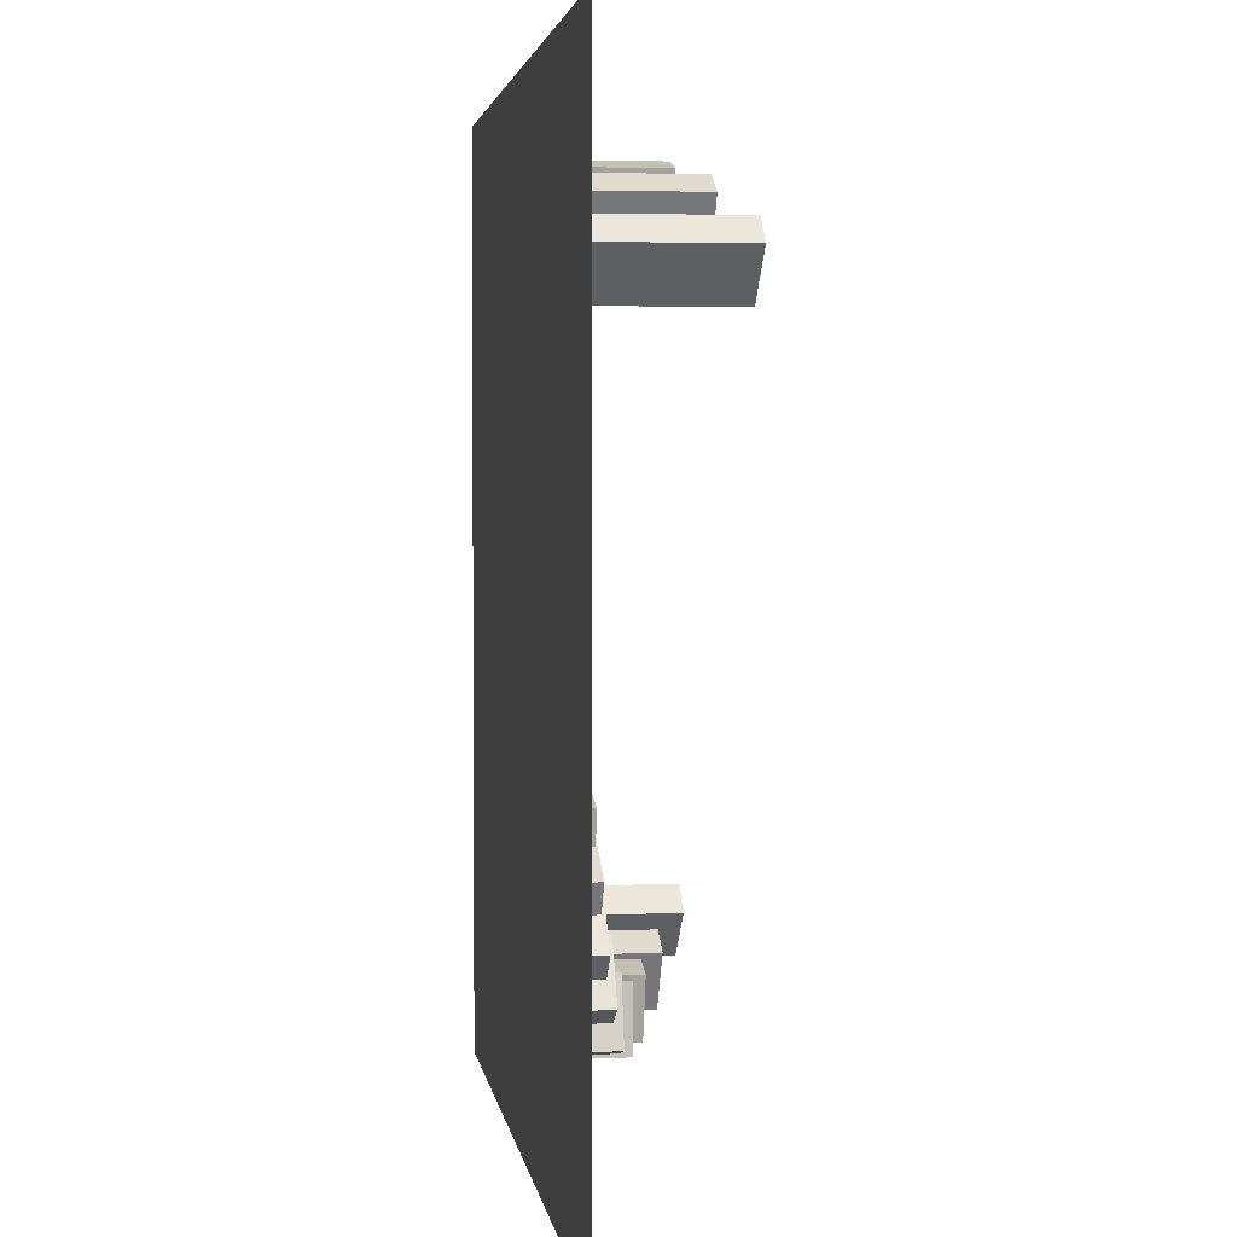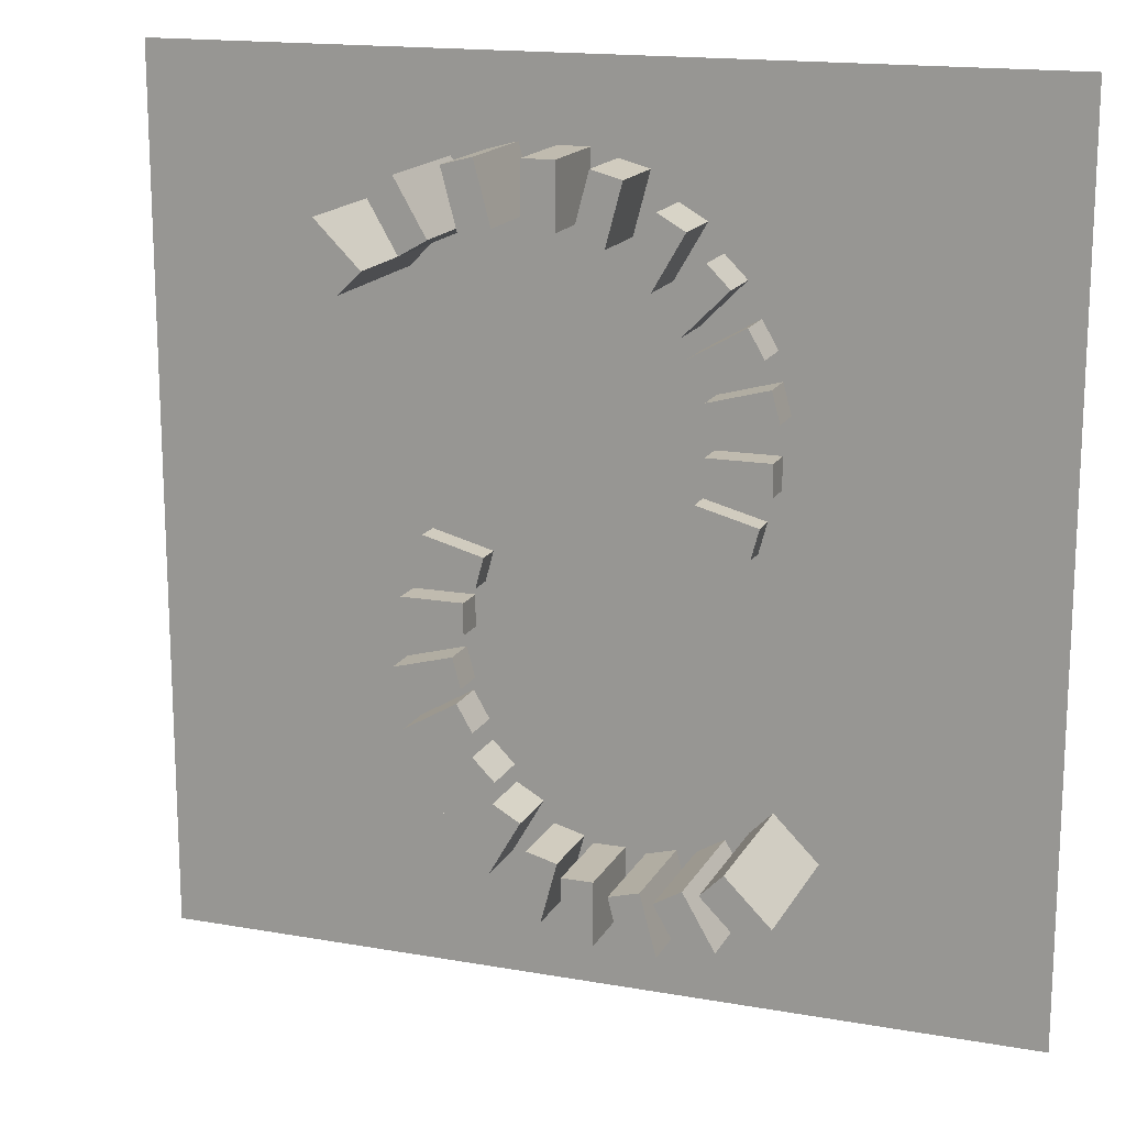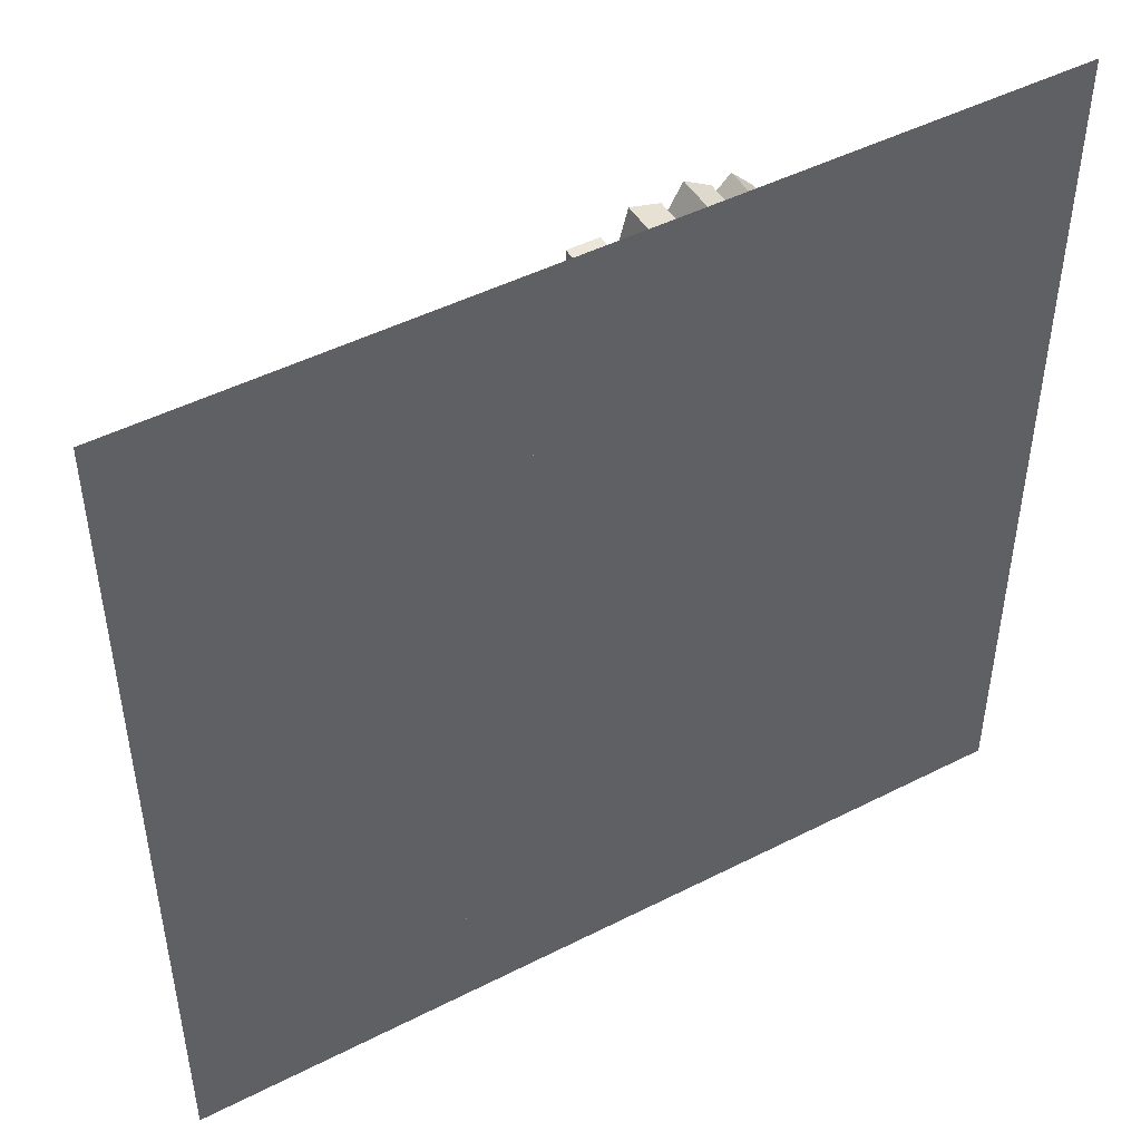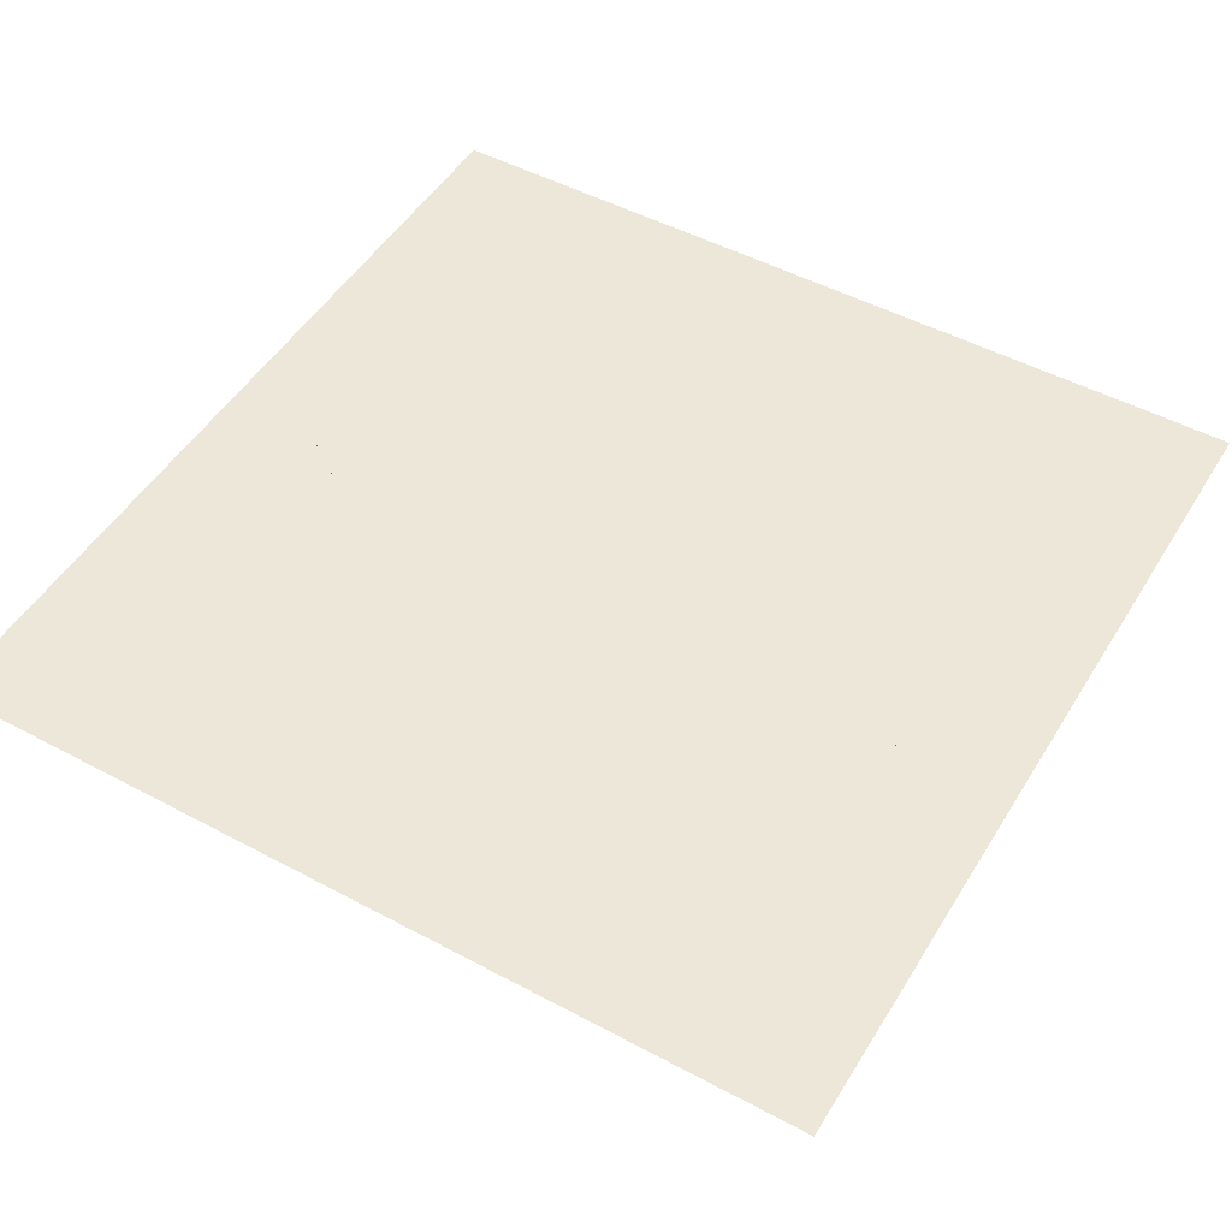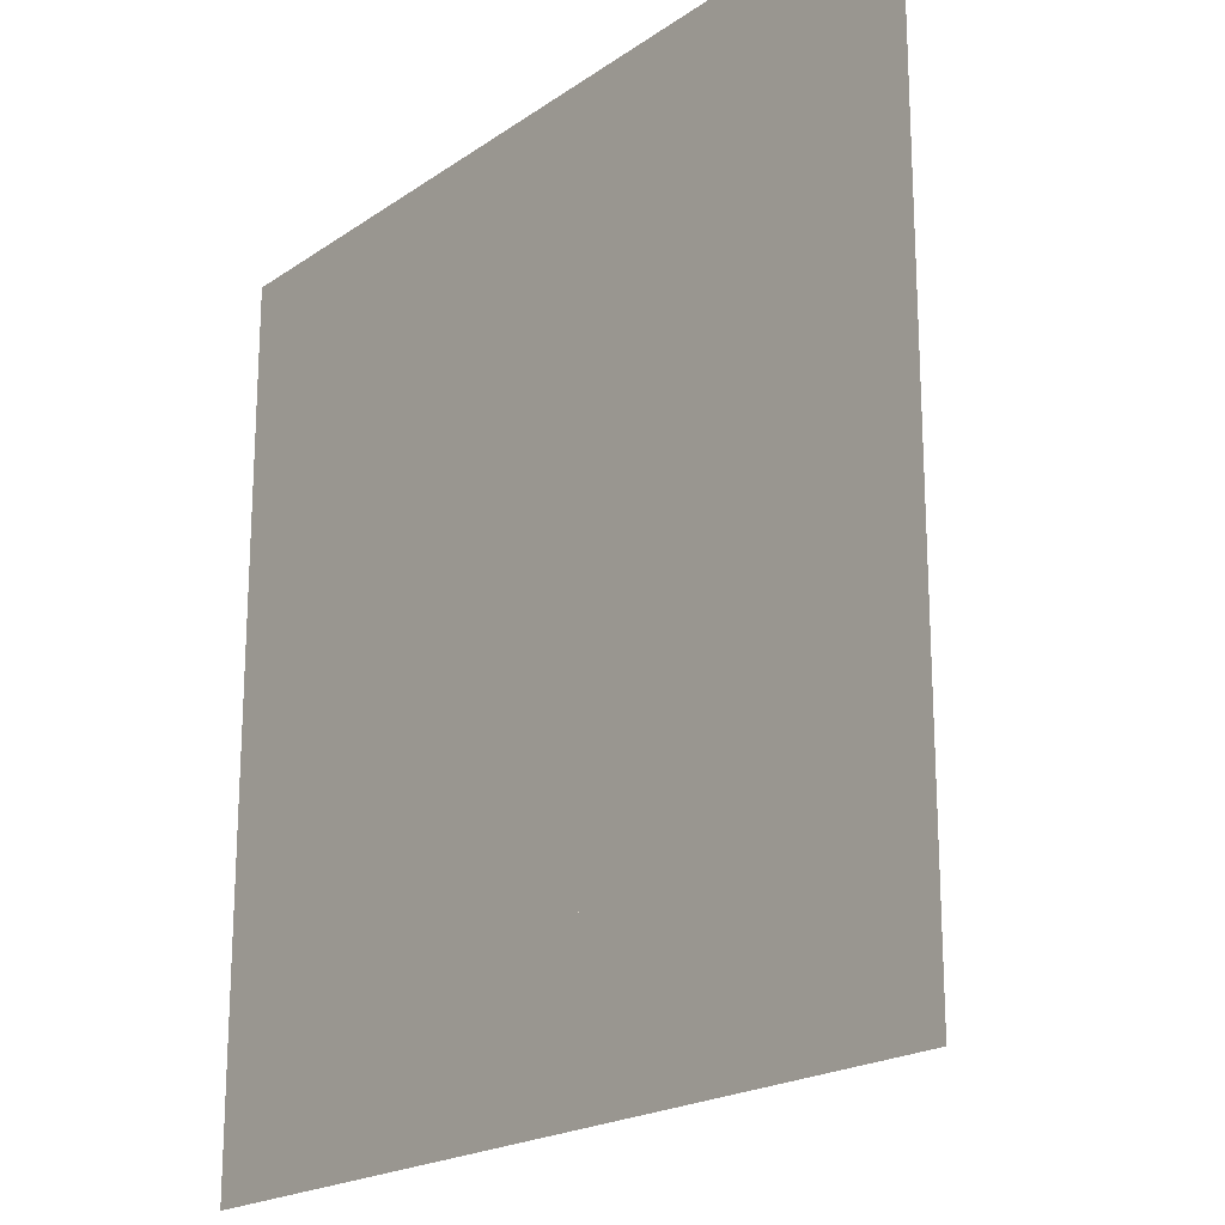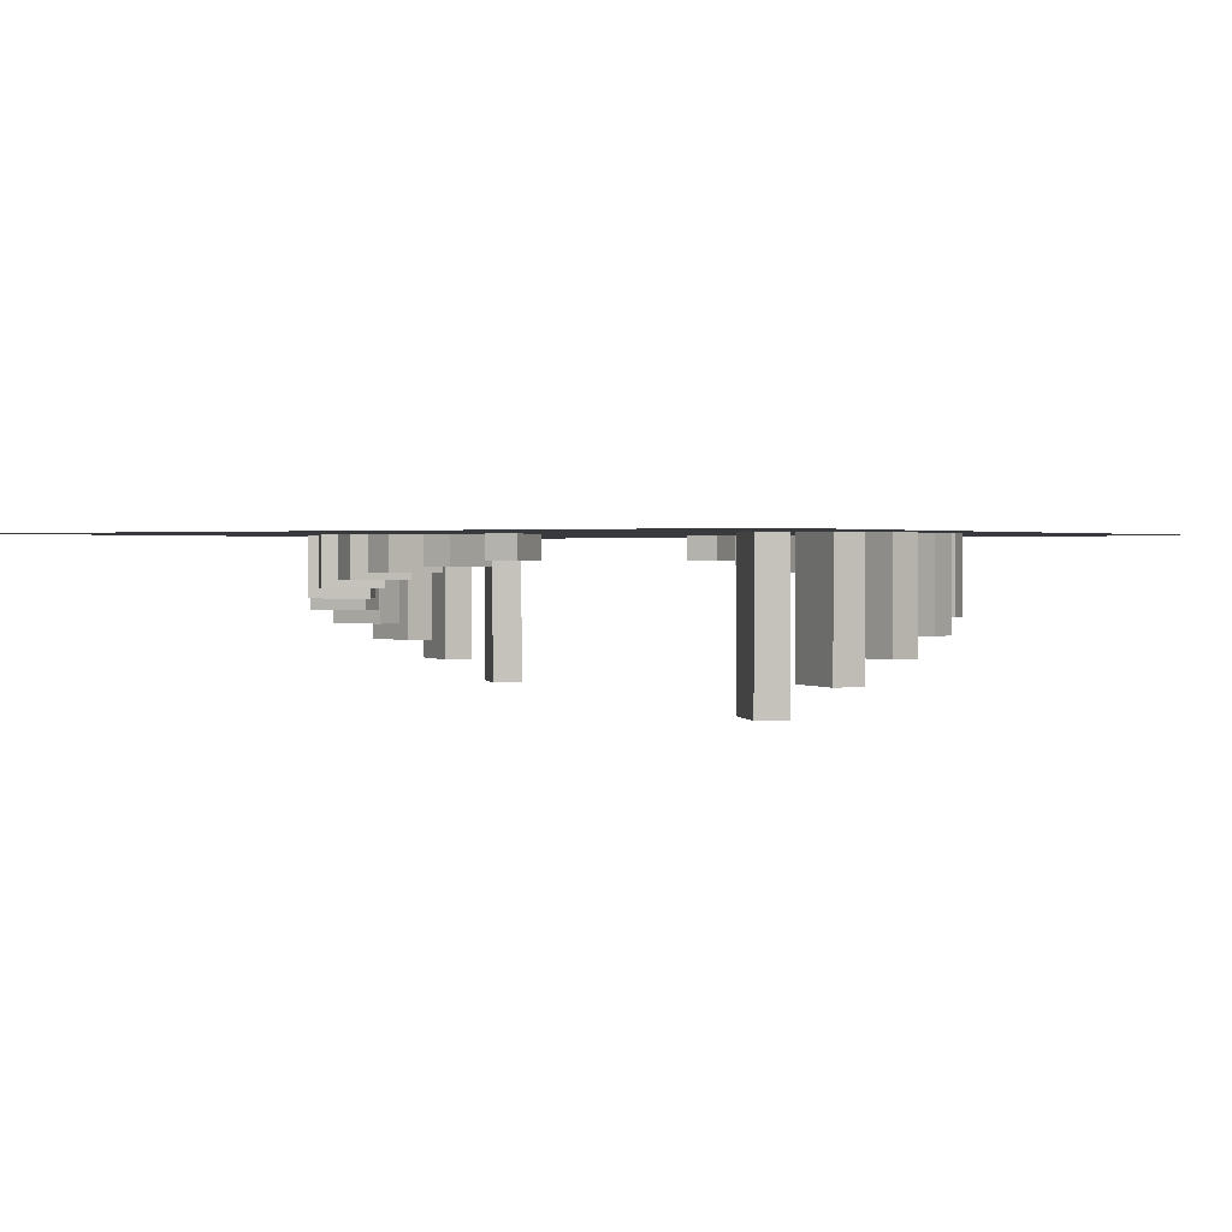
<metadata>
{"format":"obj","ext":"obj","renderer":"f3d","projection":"perspective","resolution":1024,"background":"white","views":[{"elev":3.2,"azim":82.1,"up":"+Y"},{"elev":16.2,"azim":-159.9,"up":"+Y"},{"elev":47.6,"azim":-29.8,"up":"+Y"},{"elev":49.8,"azim":120.5,"up":"+Z"},{"elev":-20.1,"azim":51.2,"up":"+Y"},{"elev":1.4,"azim":-55.9,"up":"+Z"}]}
</metadata>
<code>
o cube1
v 2.47 4.221 -2.5
v 2.47 4.221 0
v 3.177 4.928 -2.5
v 3.177 4.928 0
v 2.823 3.868 -2.5
v 2.823 3.868 0
v 3.53 4.575 -2.5
v 3.53 4.575 0
f 1 2 4 3
f 3 4 8 7
f 7 8 6 5
f 5 6 2 1
f 3 7 5 1
f 8 4 2 6
o cube2
v 1.663 4.63 -2.084
v 1.663 4.63 0
v 2.163 5.496 -2.084
v 2.163 5.496 0
v 2.097 4.38 -2.084
v 2.097 4.38 0
v 2.597 5.246 -2.084
v 2.597 5.246 0
f 9 10 12 11
f 11 12 16 15
f 15 16 14 13
f 13 14 10 9
f 11 15 13 9
f 16 12 10 14
o cube3
v 0.8677 4.778 -1.736
v 0.8677 4.778 0
v 1.127 5.744 -1.736
v 1.127 5.744 0
v 1.351 4.649 -1.736
v 1.351 4.649 0
v 1.609 5.615 -1.736
v 1.609 5.615 0
f 17 18 20 19
f 19 20 24 23
f 23 24 22 21
f 21 22 18 17
f 19 23 21 17
f 24 20 18 22
o cube4
v 0.046 4.716 -1.446
v 0.046 4.716 0
v 0.046 5.716 -1.446
v 0.046 5.716 0
v 0.546 4.716 -1.446
v 0.546 4.716 0
v 0.546 5.716 -1.446
v 0.546 5.716 0
f 25 26 28 27
f 27 28 32 31
f 31 32 30 29
f 29 30 26 25
f 27 31 29 25
f 32 28 26 30
o cube5
v -0.5861 4.483 -1.206
v -0.5861 4.483 0
v -0.8449 5.449 -1.206
v -0.8449 5.449 0
v -0.1031 4.612 -1.206
v -0.1031 4.612 0
v -0.3619 5.578 -1.206
v -0.3619 5.578 0
f 33 34 36 35
f 35 36 40 39
f 39 40 38 37
f 37 38 34 33
f 35 39 37 33
f 40 36 34 38
o cube6
v -1.189 3.892 -1.004
v -1.189 3.892 0
v -1.689 4.758 -1.004
v -1.689 4.758 0
v -0.7555 4.142 -1.004
v -0.7555 4.142 0
v -1.255 5.008 -1.004
v -1.255 5.008 0
f 41 42 44 43
f 43 44 48 47
f 47 48 46 45
f 45 46 42 41
f 43 47 45 41
f 48 44 42 46
o cube7
v -1.573 3.265 -0.836
v -1.573 3.265 0
v -2.28 3.972 -0.836
v -2.28 3.972 0
v -1.22 3.618 -0.836
v -1.22 3.618 0
v -1.927 4.325 -0.836
v -1.927 4.325 0
f 49 50 52 51
f 51 52 56 55
f 55 56 54 53
f 53 54 50 49
f 51 55 53 49
f 56 52 50 54
o cube8
v -1.873 2.508 -0.696
v -1.873 2.508 0
v -2.739 3.008 -0.696
v -2.739 3.008 0
v -1.623 2.941 -0.696
v -1.623 2.941 0
v -2.489 3.441 -0.696
v -2.489 3.441 0
f 57 58 60 59
f 59 60 64 63
f 63 64 62 61
f 61 62 58 57
f 59 63 61 57
f 64 60 58 62
o cube9
v -1.98 1.831 -0.582
v -1.98 1.831 0
v -2.946 2.089 -0.582
v -2.946 2.089 0
v -1.851 2.314 -0.582
v -1.851 2.314 0
v -2.816 2.572 -0.582
v -2.816 2.572 0
f 65 66 68 67
f 67 68 72 71
f 71 72 70 69
f 69 70 66 65
f 67 71 69 65
f 72 68 66 70
o cube10
v -1.834 1.007 -0.484
v -1.834 1.007 0
v -2.834 1.007 -0.484
v -2.834 1.007 0
v -1.834 1.507 -0.484
v -1.834 1.507 0
v -2.834 1.507 -0.484
v -2.834 1.507 0
f 73 74 76 75
f 75 76 80 79
f 79 80 78 77
f 77 78 74 73
f 75 79 77 73
f 80 76 74 78
o cube11
v -1.538 0.3034 -0.404
v -1.538 0.3034 0
v -2.504 0.04454 -0.404
v -2.504 0.04454 0
v -1.668 0.7863 -0.404
v -1.668 0.7863 0
v -2.634 0.5275 -0.404
v -2.634 0.5275 0
f 81 82 84 83
f 83 84 88 87
f 87 88 86 85
f 85 86 82 81
f 83 87 85 81
f 88 84 82 86
o cube12
v 1.551 -0.3079 -0.404
v 1.551 -0.3079 -0
v 2.517 -0.04964 -0.404
v 2.517 -0.04964 -0
v 1.68 -0.7909 -0.404
v 1.68 -0.7909 -0
v 2.646 -0.5327 -0.404
v 2.646 -0.5327 -0
f 89 90 92 91
f 91 92 96 95
f 95 96 94 93
f 93 94 90 89
f 91 95 93 89
f 96 92 90 94
o cube13
v 1.846 -1.011 -0.484
v 1.846 -1.011 -0
v 2.846 -1.012 -0.484
v 2.846 -1.012 -0
v 1.846 -1.511 -0.484
v 1.846 -1.511 -0
v 2.846 -1.512 -0.484
v 2.846 -1.512 -0
f 97 98 100 99
f 99 100 104 103
f 103 104 102 101
f 101 102 98 97
f 99 103 101 97
f 104 100 98 102
o cube14
v 1.991 -1.835 -0.582
v 1.991 -1.835 -0
v 2.957 -2.095 -0.582
v 2.957 -2.095 -0
v 1.862 -2.318 -0.582
v 1.862 -2.318 -0
v 2.827 -2.578 -0.582
v 2.827 -2.578 -0
f 105 106 108 107
f 107 108 112 111
f 111 112 110 109
f 109 110 106 105
f 107 111 109 105
f 112 108 106 110
o cube15
v 1.884 -2.513 -0.696
v 1.884 -2.513 0
v 2.75 -3.013 -0.696
v 2.75 -3.013 0
v 1.634 -2.946 -0.696
v 1.634 -2.946 0
v 2.5 -3.446 -0.696
v 2.5 -3.446 0
f 113 114 116 115
f 115 116 120 119
f 119 120 118 117
f 117 118 114 113
f 115 119 117 113
f 120 116 114 118
o cube16
v 1.584 -3.269 -0.836
v 1.584 -3.269 -0
v 2.291 -3.977 -0.836
v 2.291 -3.977 -0
v 1.23 -3.623 -0.836
v 1.23 -3.623 -0
v 1.937 -4.33 -0.836
v 1.937 -4.33 -0
f 121 122 124 123
f 123 124 128 127
f 127 128 126 125
f 125 126 122 121
f 123 127 125 121
f 128 124 122 126
o cube17
v 1.199 -3.896 -1.004
v 1.199 -3.896 0
v 1.698 -4.762 -1.004
v 1.698 -4.762 0
v 0.7656 -4.146 -1.004
v 0.7656 -4.146 0
v 1.265 -5.012 -1.004
v 1.265 -5.012 0
f 129 130 132 131
f 131 132 136 135
f 135 136 134 133
f 133 134 130 129
f 131 135 133 129
f 136 132 130 134
o cube18
v 0.596 -4.487 -1.206
v 0.596 -4.487 0
v 0.8543 -5.453 -1.206
v 0.8543 -5.453 0
v 0.113 -4.616 -1.206
v 0.113 -4.616 0
v 0.3712 -5.582 -1.206
v 0.3712 -5.582 0
f 137 138 140 139
f 139 140 144 143
f 143 144 142 141
f 141 142 138 137
f 139 143 141 137
f 144 140 138 142
o cube19
v -0.03619 -4.72 -1.446
v -0.03619 -4.72 0
v -0.03676 -5.72 -1.446
v -0.03676 -5.72 0
v -0.5362 -4.719 -1.446
v -0.5362 -4.719 0
v -0.5368 -5.719 -1.446
v -0.5368 -5.719 0
f 145 146 148 147
f 147 148 152 151
f 151 152 150 149
f 149 150 146 145
f 147 151 149 145
f 152 148 146 150
o cube20
v -0.8579 -4.781 -1.736
v -0.8579 -4.781 0
v -1.117 -5.747 -1.736
v -1.117 -5.747 0
v -1.341 -4.652 -1.736
v -1.341 -4.652 0
v -1.6 -5.617 -1.736
v -1.6 -5.617 0
f 153 154 156 155
f 155 156 160 159
f 159 160 158 157
f 157 158 154 153
f 155 159 157 153
f 160 156 154 158
o cube21
v -1.654 -4.633 -2.084
v -1.654 -4.633 0
v -2.154 -5.498 -2.084
v -2.154 -5.498 0
v -2.087 -4.383 -2.084
v -2.087 -4.383 0
v -2.587 -5.248 -2.084
v -2.587 -5.248 0
f 161 162 164 163
f 163 164 168 167
f 167 168 166 165
f 165 166 162 161
f 163 167 165 161
f 168 164 162 166
o cube22
v -2.46 -4.224 -2.5
v -2.46 -4.224 0
v -3.167 -4.93 -2.5
v -3.167 -4.93 0
v -2.813 -3.87 -2.5
v -2.813 -3.87 0
v -3.52 -4.576 -2.5
v -3.52 -4.576 0
f 169 170 172 171
f 171 172 176 175
f 175 176 174 173
f 173 174 170 169
f 171 175 173 169
f 176 172 170 174
o 平面
v -7 -7 0
v 7 -7 0
v -7 7 0
v 7 7 0
f 177 178 180 179

</code>
